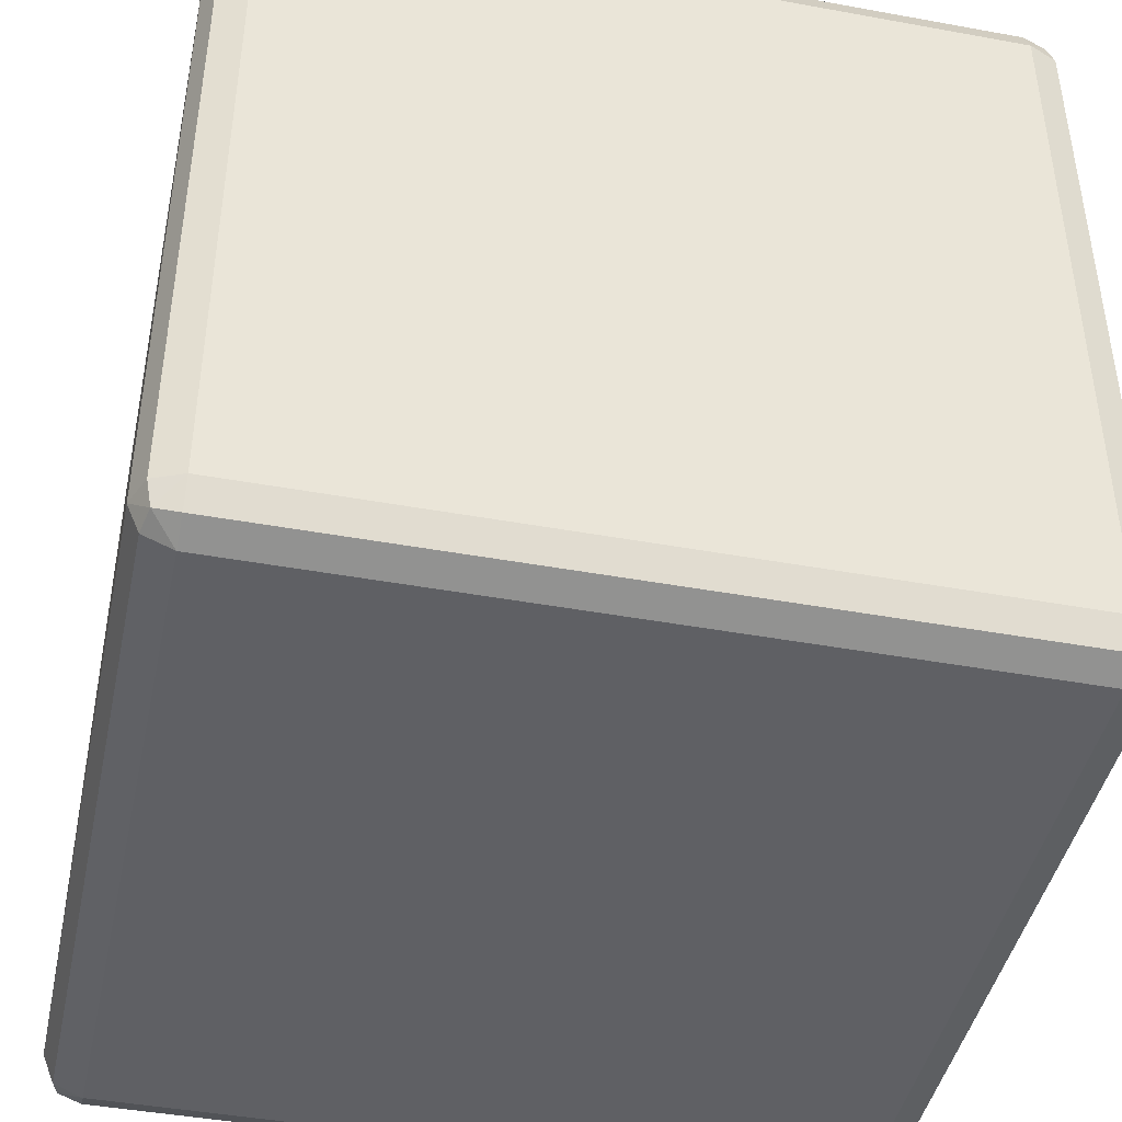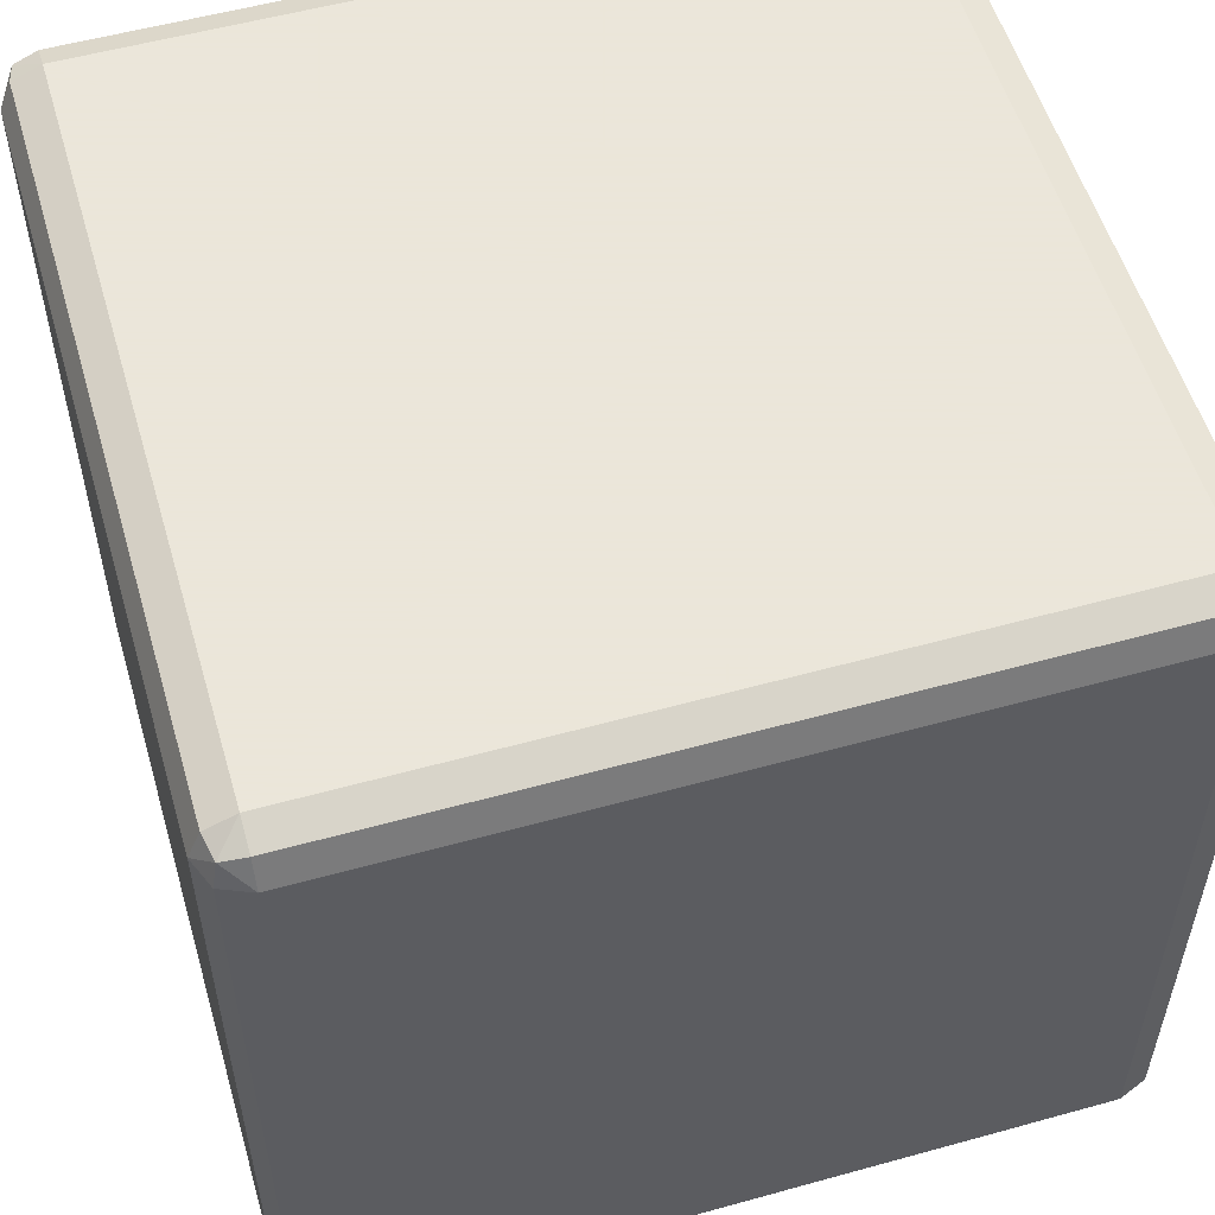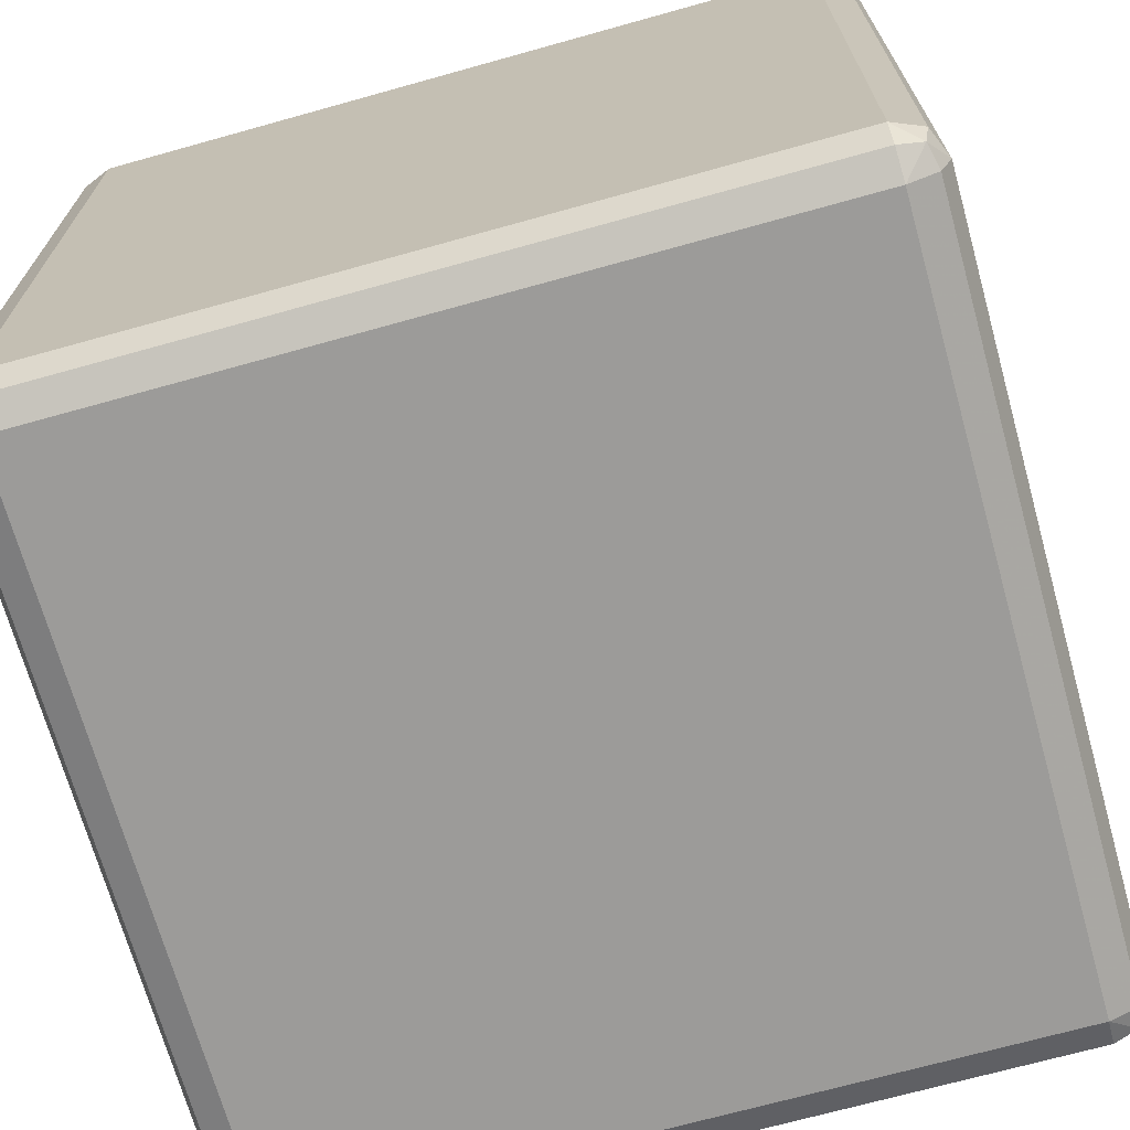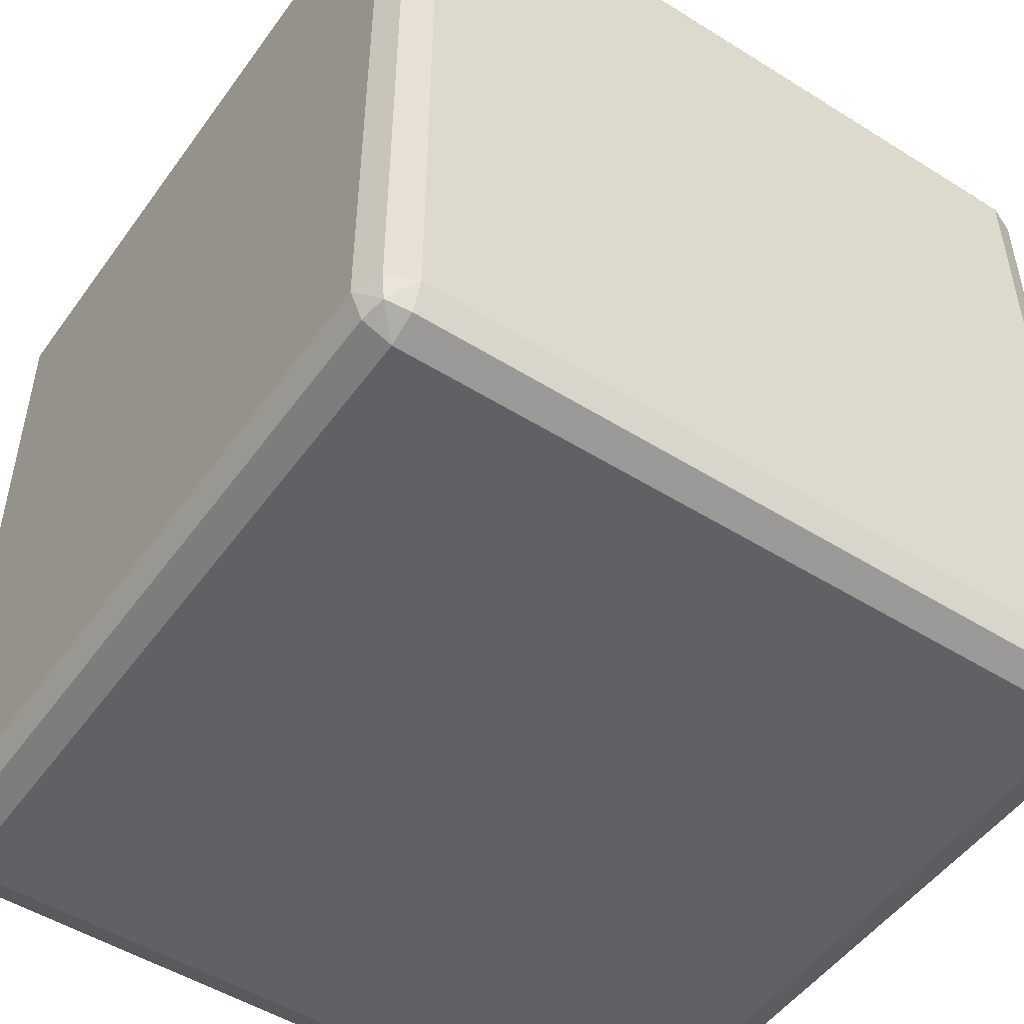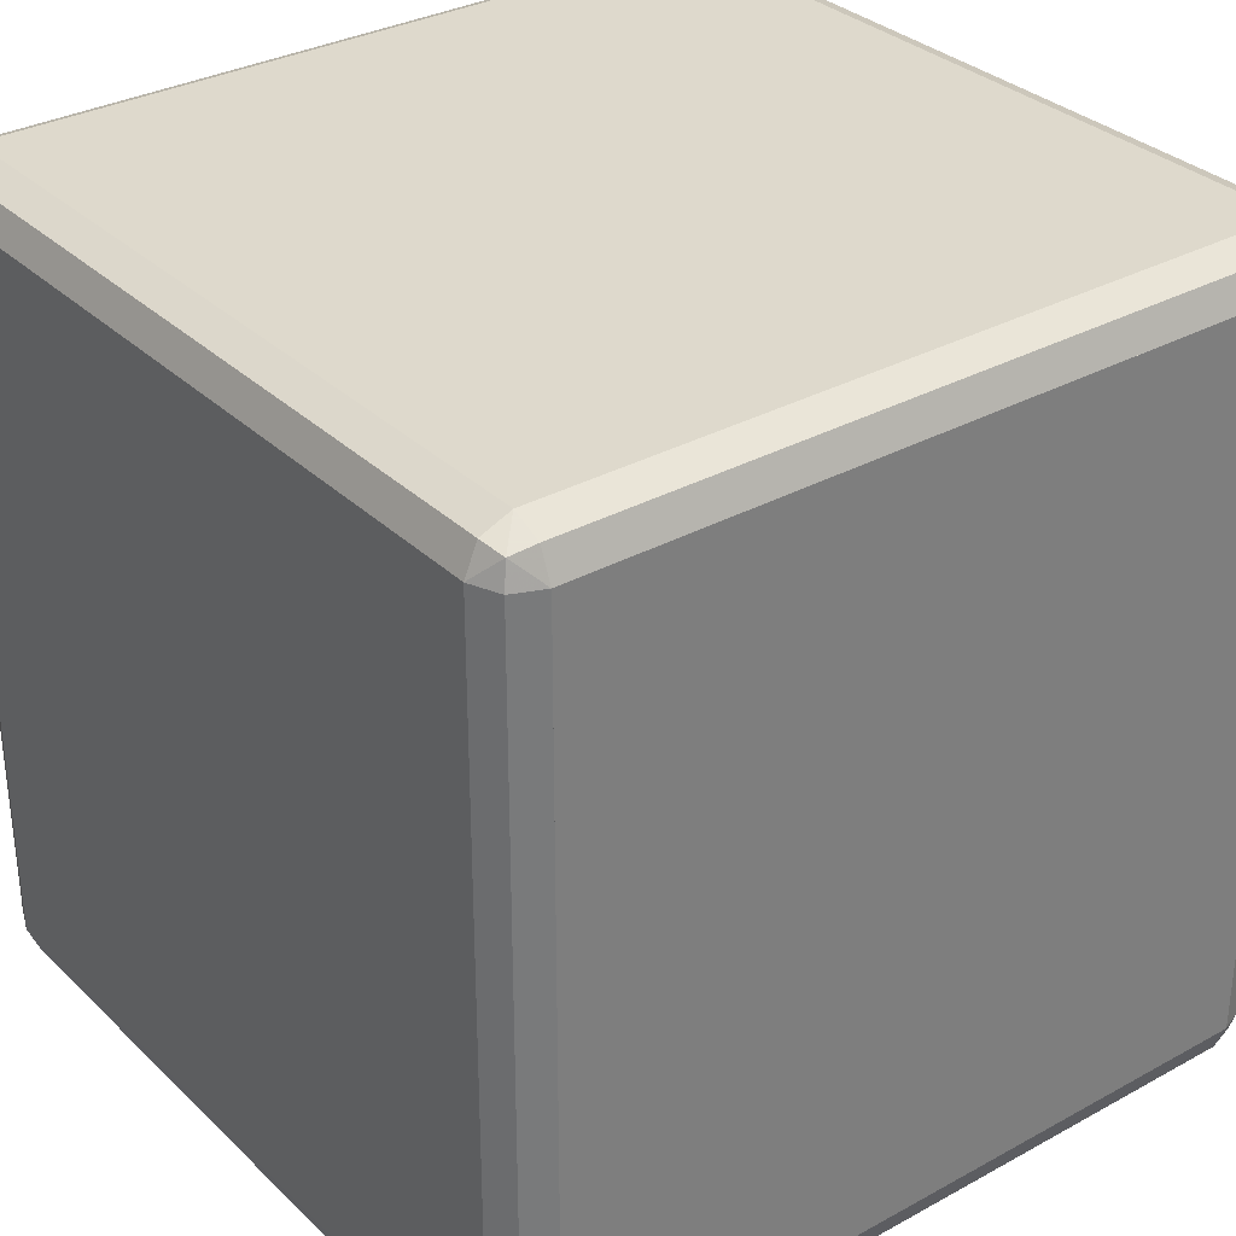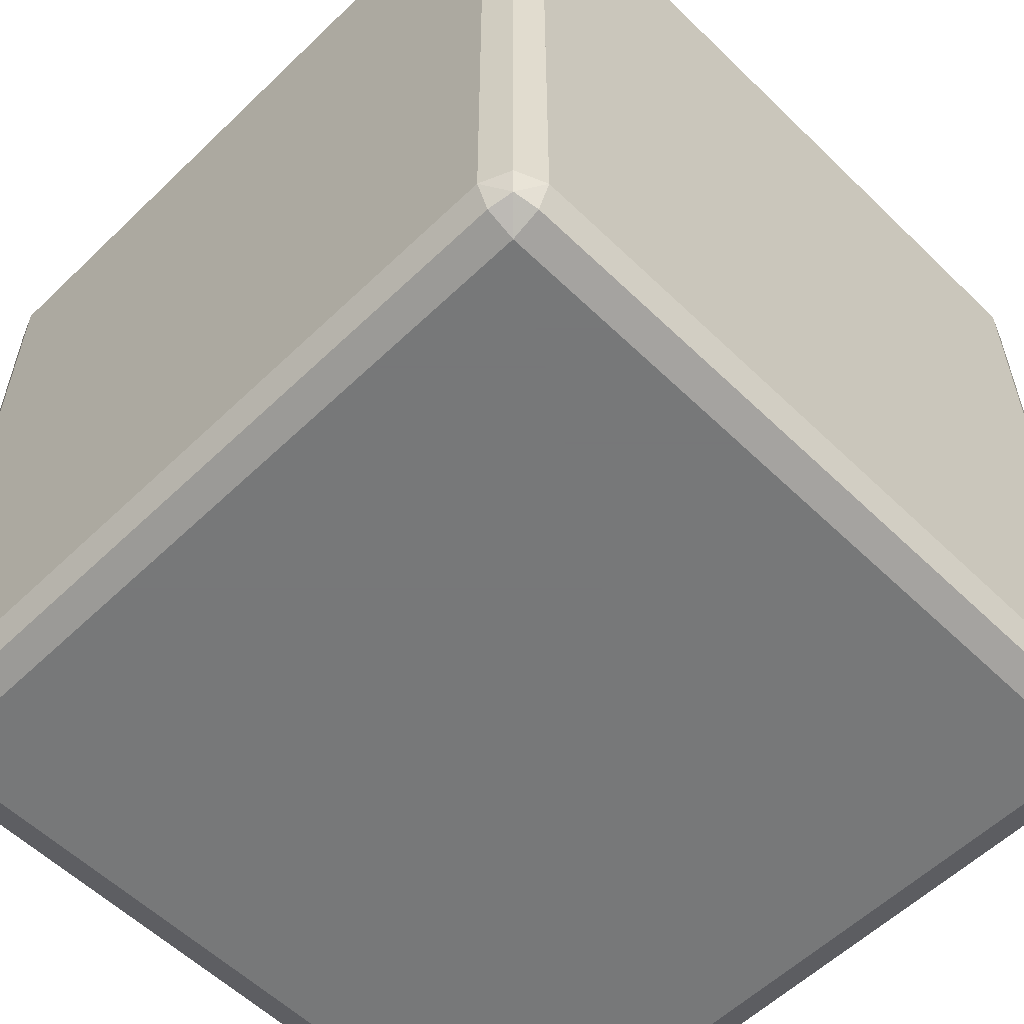
<metadata>
{"format":"obj","ext":"obj","renderer":"f3d","projection":"perspective","resolution":1024,"background":"white","views":[{"elev":-43.8,"azim":167.9,"up":"+Y"},{"elev":55.0,"azim":163.7,"up":"+Y"},{"elev":-69.9,"azim":15.6,"up":"+Y"},{"elev":-50.2,"azim":-34.5,"up":"+Z"},{"elev":32.2,"azim":142.5,"up":"+Y"},{"elev":-57.3,"azim":-135.1,"up":"+Z"}]}
</metadata>
<code>
o plane2_2
v -0.99 -0.9 0.9
v -0.99 -0.9 -0.9
v -0.99 0.9 0.9
v -0.99 0.9 -0.9
f 3 4 2 1
o plane2_1
v 0.9 -0.9 -0.99
v -0.9 -0.9 -0.99
v 0.9 0.9 -0.99
v -0.9 0.9 -0.99
f 8 7 5 6
o cube3
v 0.9 -1 -0.9
v 0.9 -0.9 -1
v 1 -0.9 -0.9
v 0.9 -0.9707 -0.9707
v 0.9577 -0.9577 -0.9577
v 0.9707 -0.9 -0.9707
v 0.9707 -0.9707 -0.9
v 1 -0.9 0.9
v 0.9 -0.9 1
v 0.9 -1 0.9
v 0.9707 -0.9 0.9707
v 0.9577 -0.9577 0.9577
v 0.9 -0.9707 0.9707
v 0.9707 -0.9707 0.9
v -0.9 -0.9 1
v -1 -0.9 0.9
v -0.9 -1 0.9
v -0.9707 -0.9 0.9707
v -0.9577 -0.9577 0.9577
v -0.9707 -0.9707 0.9
v -0.9 -0.9707 0.9707
v -1 -0.9 -0.9
v -0.9 -0.9 -1
v -0.9 -1 -0.9
v -0.9707 -0.9 -0.9707
v -0.9577 -0.9577 -0.9577
v -0.9 -0.9707 -0.9707
v -0.9707 -0.9707 -0.9
v 1 0.9 -0.9
v 0.9 0.9 -1
v 0.9 1 -0.9
v 0.9707 0.9 -0.9707
v 0.9577 0.9577 -0.9577
v 0.9 0.9707 -0.9707
v 0.9707 0.9707 -0.9
v 1 0.9 0.9
v 0.9 1 0.9
v 0.9 0.9 1
v 0.9707 0.9707 0.9
v 0.9577 0.9577 0.9577
v 0.9 0.9707 0.9707
v 0.9707 0.9 0.9707
v -0.9 0.9 1
v -0.9 1 0.9
v -1 0.9 0.9
v -0.9 0.9707 0.9707
v -0.9577 0.9577 0.9577
v -0.9707 0.9707 0.9
v -0.9707 0.9 0.9707
v -1 0.9 -0.9
v -0.9 1 -0.9
v -0.9 0.9 -1
v -0.9707 0.9707 -0.9
v -0.9577 0.9577 -0.9577
v -0.9 0.9707 -0.9707
v -0.9707 0.9 -0.9707
f 9 18 25 32
f 53 58 30 24
f 46 51 23 17
f 9 12 13 15
f 10 14 13 12
f 11 15 13 14
f 16 19 20 22
f 17 21 20 19
f 18 22 20 21
f 23 26 27 29
f 24 28 27 26
f 25 29 27 28
f 30 33 34 36
f 31 35 34 33
f 32 36 34 35
f 37 40 41 43
f 38 42 41 40
f 39 43 41 42
f 44 47 48 50
f 45 49 48 47
f 46 50 48 49
f 51 54 55 57
f 52 56 55 54
f 53 57 55 56
f 58 61 62 64
f 59 63 62 61
f 60 64 62 63
f 10 38 40 14
f 14 40 37 11
f 39 45 47 43
f 43 47 44 37
f 46 17 19 50
f 50 19 16 44
f 18 9 15 22
f 22 15 11 16
f 45 52 54 49
f 49 54 51 46
f 53 24 26 57
f 57 26 23 51
f 25 18 21 29
f 29 21 17 23
f 52 59 61 56
f 56 61 58 53
f 60 31 33 64
f 64 33 30 58
f 32 25 28 36
f 36 28 24 30
f 59 39 42 63
f 63 42 38 60
f 9 32 35 12
f 12 35 31 10
f 37 44 16 11
f 10 31 60 38
f 39 59 52 45
o cube1
v 0.9 -1 -0.9
v 0.9 -0.9 -1
v 1 -0.9 -0.9
v 0.9 -0.9707 -0.9707
v 0.9577 -0.9577 -0.9577
v 0.9707 -0.9 -0.9707
v 0.9707 -0.9707 -0.9
v 1 -0.9 0.9
v 0.9 -0.9 1
v 0.9 -1 0.9
v 0.9707 -0.9 0.9707
v 0.9577 -0.9577 0.9577
v 0.9 -0.9707 0.9707
v 0.9707 -0.9707 0.9
v -0.9 -0.9 1
v -1 -0.9 0.9
v -0.9 -1 0.9
v -0.9707 -0.9 0.9707
v -0.9577 -0.9577 0.9577
v -0.9707 -0.9707 0.9
v -0.9 -0.9707 0.9707
v -1 -0.9 -0.9
v -0.9 -0.9 -1
v -0.9 -1 -0.9
v -0.9707 -0.9 -0.9707
v -0.9577 -0.9577 -0.9577
v -0.9 -0.9707 -0.9707
v -0.9707 -0.9707 -0.9
v 1 0.9 -0.9
v 0.9 0.9 -1
v 0.9 1 -0.9
v 0.9707 0.9 -0.9707
v 0.9577 0.9577 -0.9577
v 0.9 0.9707 -0.9707
v 0.9707 0.9707 -0.9
v 1 0.9 0.9
v 0.9 1 0.9
v 0.9 0.9 1
v 0.9707 0.9707 0.9
v 0.9577 0.9577 0.9577
v 0.9 0.9707 0.9707
v 0.9707 0.9 0.9707
v -0.9 0.9 1
v -0.9 1 0.9
v -1 0.9 0.9
v -0.9 0.9707 0.9707
v -0.9577 0.9577 0.9577
v -0.9707 0.9707 0.9
v -0.9707 0.9 0.9707
v -1 0.9 -0.9
v -0.9 1 -0.9
v -0.9 0.9 -1
v -0.9707 0.9707 -0.9
v -0.9577 0.9577 -0.9577
v -0.9 0.9707 -0.9707
v -0.9707 0.9 -0.9707
f 65 74 81 88
f 109 114 86 80
f 115 108 101 95
f 102 107 79 73
f 66 87 116 94
f 65 68 69 71
f 66 70 69 68
f 67 71 69 70
f 72 75 76 78
f 73 77 76 75
f 74 78 76 77
f 79 82 83 85
f 80 84 83 82
f 81 85 83 84
f 86 89 90 92
f 87 91 90 89
f 88 92 90 91
f 93 96 97 99
f 94 98 97 96
f 95 99 97 98
f 100 103 104 106
f 101 105 104 103
f 102 106 104 105
f 107 110 111 113
f 108 112 111 110
f 109 113 111 112
f 114 117 118 120
f 115 119 118 117
f 116 120 118 119
f 66 94 96 70
f 70 96 93 67
f 95 101 103 99
f 99 103 100 93
f 102 73 75 106
f 106 75 72 100
f 74 65 71 78
f 78 71 67 72
f 101 108 110 105
f 105 110 107 102
f 109 80 82 113
f 113 82 79 107
f 81 74 77 85
f 85 77 73 79
f 108 115 117 112
f 112 117 114 109
f 116 87 89 120
f 120 89 86 114
f 88 81 84 92
f 92 84 80 86
f 115 95 98 119
f 119 98 94 116
f 65 88 91 68
f 68 91 87 66
f 93 100 72 67
o cube2
v 0.9 -1 -0.9
v 0.9 -0.9 -1
v 1 -0.9 -0.9
v 0.9 -0.9707 -0.9707
v 0.9577 -0.9577 -0.9577
v 0.9707 -0.9 -0.9707
v 0.9707 -0.9707 -0.9
v 1 -0.9 0.9
v 0.9 -0.9 1
v 0.9 -1 0.9
v 0.9707 -0.9 0.9707
v 0.9577 -0.9577 0.9577
v 0.9 -0.9707 0.9707
v 0.9707 -0.9707 0.9
v -0.9 -0.9 1
v -1 -0.9 0.9
v -0.9 -1 0.9
v -0.9707 -0.9 0.9707
v -0.9577 -0.9577 0.9577
v -0.9707 -0.9707 0.9
v -0.9 -0.9707 0.9707
v -1 -0.9 -0.9
v -0.9 -0.9 -1
v -0.9 -1 -0.9
v -0.9707 -0.9 -0.9707
v -0.9577 -0.9577 -0.9577
v -0.9 -0.9707 -0.9707
v -0.9707 -0.9707 -0.9
v 1 0.9 -0.9
v 0.9 0.9 -1
v 0.9 1 -0.9
v 0.9707 0.9 -0.9707
v 0.9577 0.9577 -0.9577
v 0.9 0.9707 -0.9707
v 0.9707 0.9707 -0.9
v 1 0.9 0.9
v 0.9 1 0.9
v 0.9 0.9 1
v 0.9707 0.9707 0.9
v 0.9577 0.9577 0.9577
v 0.9 0.9707 0.9707
v 0.9707 0.9 0.9707
v -0.9 0.9 1
v -0.9 1 0.9
v -1 0.9 0.9
v -0.9 0.9707 0.9707
v -0.9577 0.9577 0.9577
v -0.9707 0.9707 0.9
v -0.9707 0.9 0.9707
v -1 0.9 -0.9
v -0.9 1 -0.9
v -0.9 0.9 -1
v -0.9707 0.9707 -0.9
v -0.9577 0.9577 -0.9577
v -0.9 0.9707 -0.9707
v -0.9707 0.9 -0.9707
v 0.9 -0.9 -0.99
v -0.9 -0.9 -0.99
v 0.9 0.9 -0.99
v -0.9 0.9 -0.99
v -0.99 -0.9 0.9
v -0.99 -0.9 -0.9
v -0.99 0.9 0.9
v -0.99 0.9 -0.9
f 121 130 137 144
f 165 170 184 183
f 171 164 157 151
f 158 163 135 129
f 143 172 180 178
f 121 124 125 127
f 122 126 125 124
f 123 127 125 126
f 128 131 132 134
f 129 133 132 131
f 130 134 132 133
f 135 138 139 141
f 136 140 139 138
f 137 141 139 140
f 142 145 146 148
f 143 147 146 145
f 144 148 146 147
f 149 152 153 155
f 150 154 153 152
f 151 155 153 154
f 156 159 160 162
f 157 161 160 159
f 158 162 160 161
f 163 166 167 169
f 164 168 167 166
f 165 169 167 168
f 170 173 174 176
f 171 175 174 173
f 172 176 174 175
f 122 150 152 126
f 126 152 149 123
f 151 157 159 155
f 155 159 156 149
f 158 129 131 162
f 162 131 128 156
f 130 121 127 134
f 134 127 123 128
f 157 164 166 161
f 161 166 163 158
f 165 136 138 169
f 169 138 135 163
f 137 130 133 141
f 141 133 129 135
f 164 171 173 168
f 168 173 170 165
f 172 143 145 176
f 176 145 142 170
f 144 137 140 148
f 148 140 136 142
f 171 151 154 175
f 175 154 150 172
f 121 144 147 124
f 124 147 143 122
f 149 156 128 123
f 172 150 179 180
f 122 143 178 177
f 150 122 177 179
f 170 142 182 184
f 136 165 183 181
f 142 136 181 182

</code>
